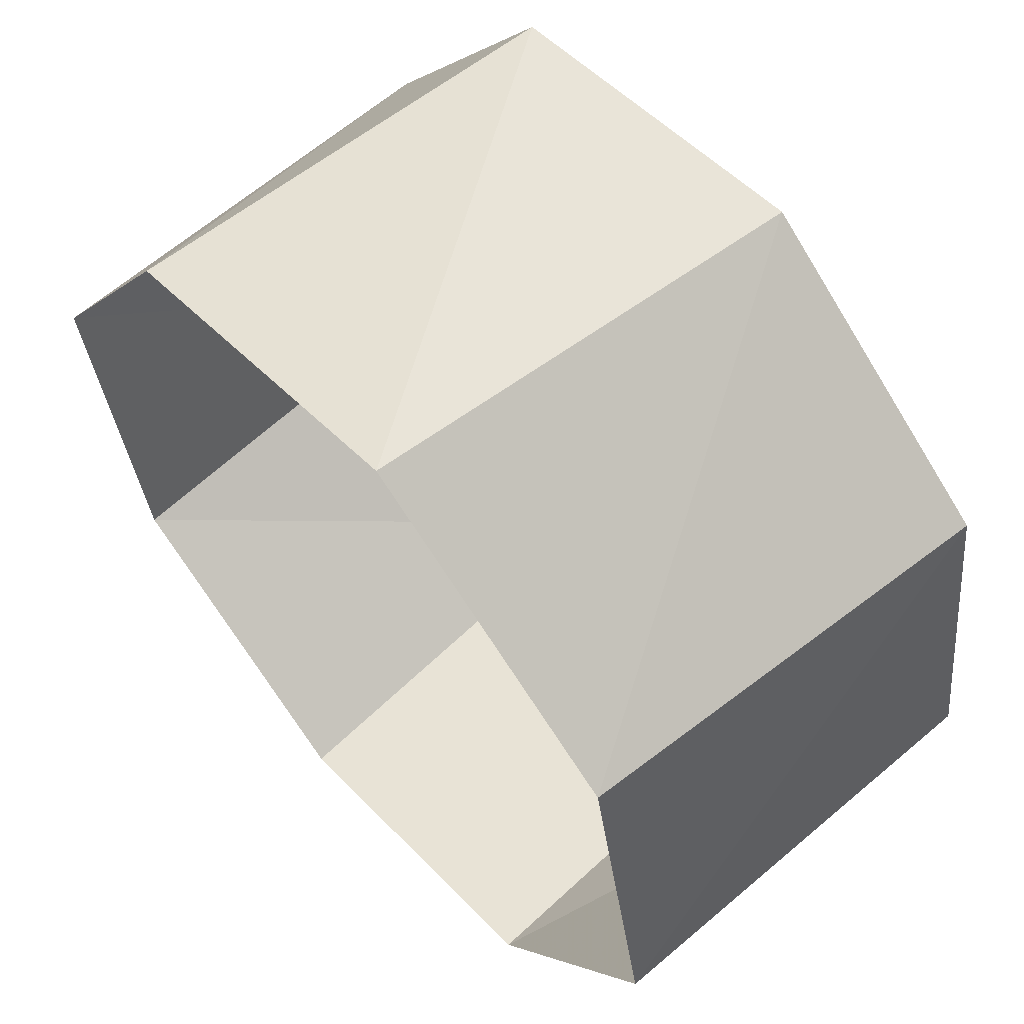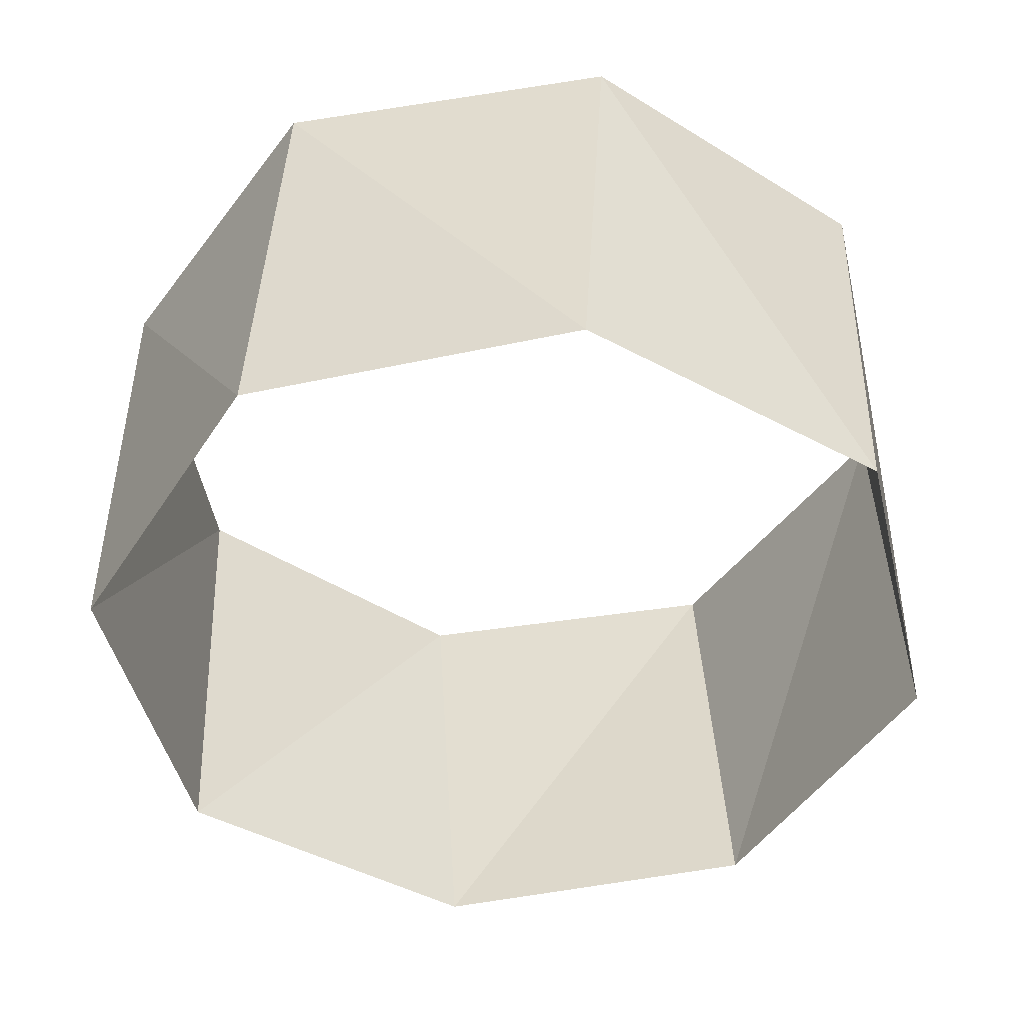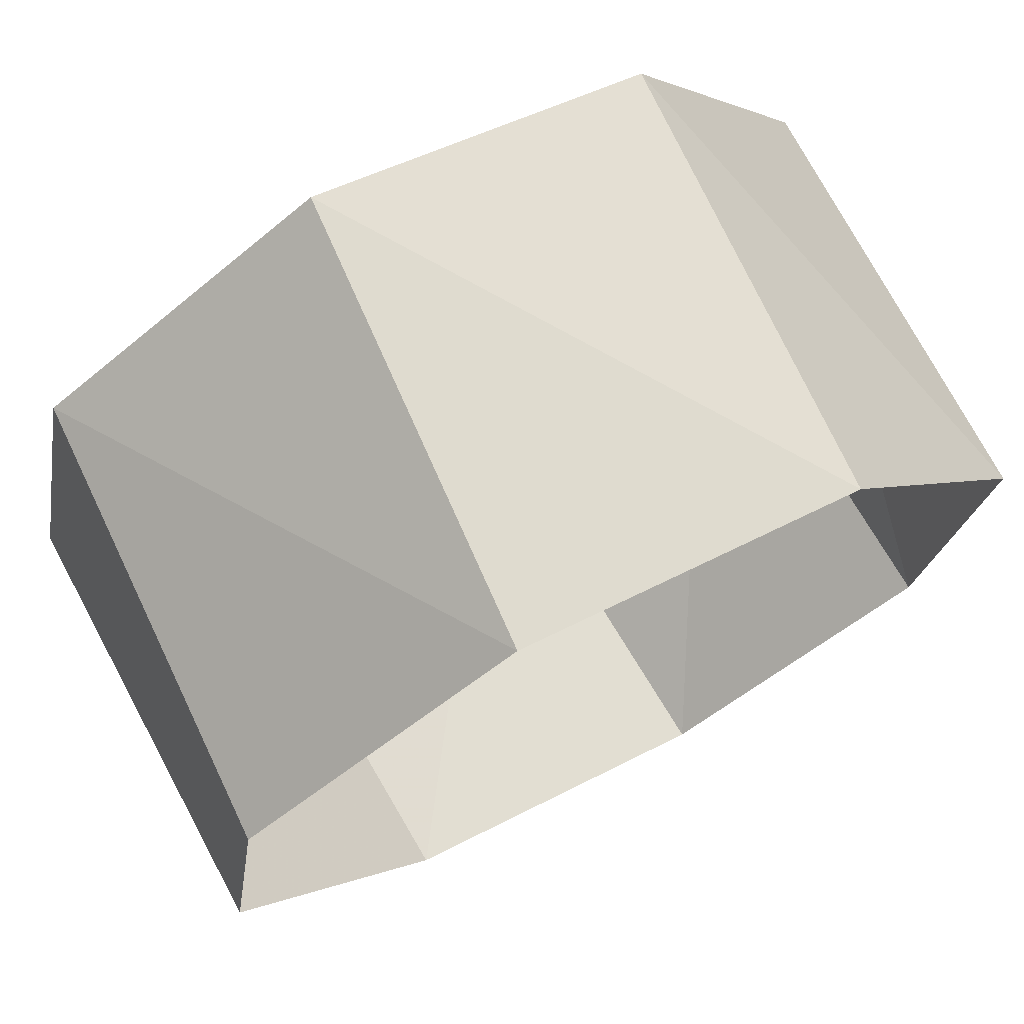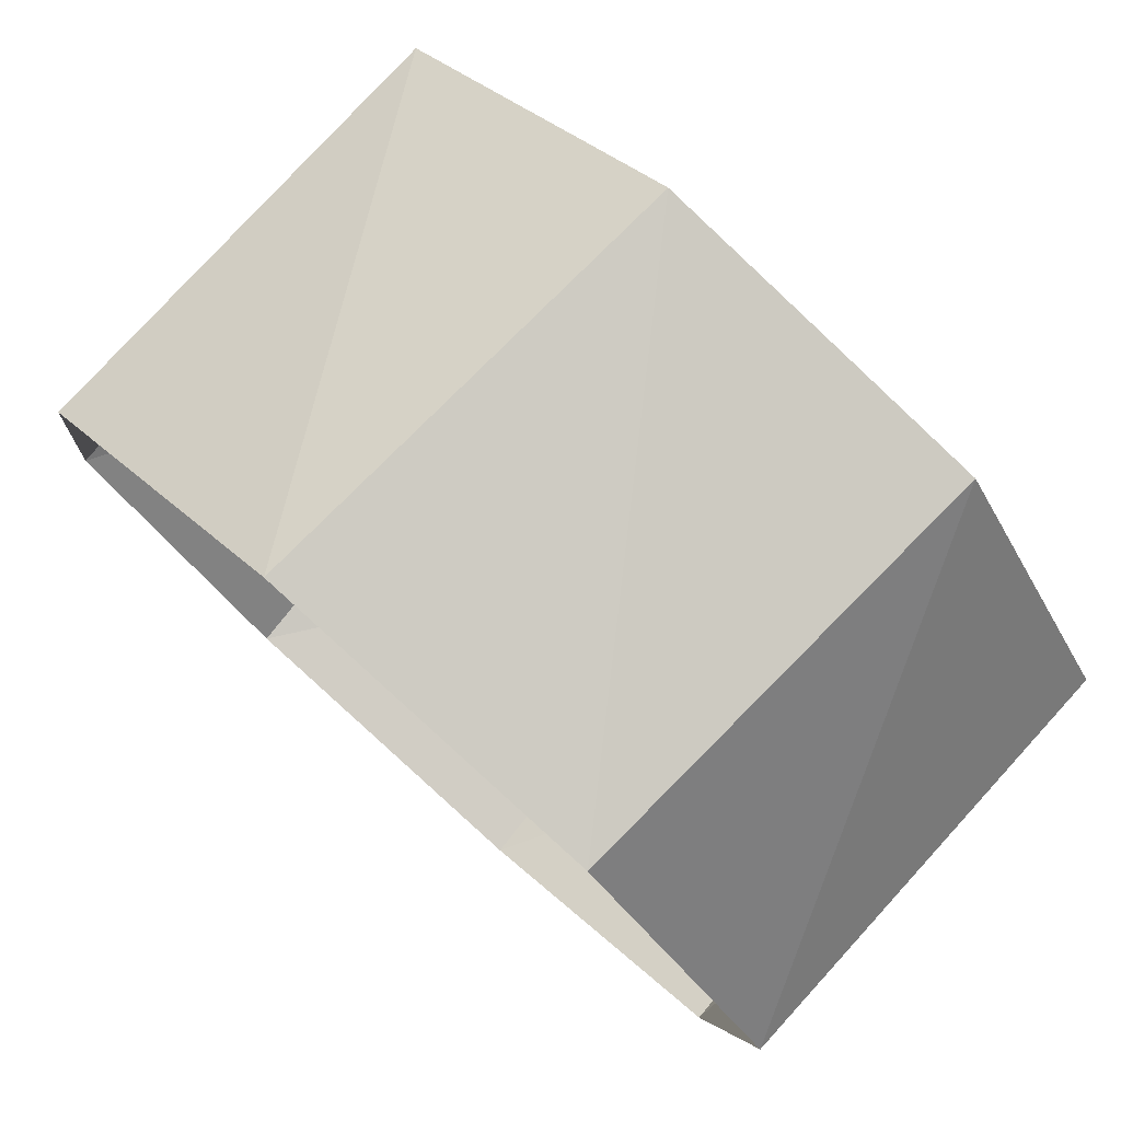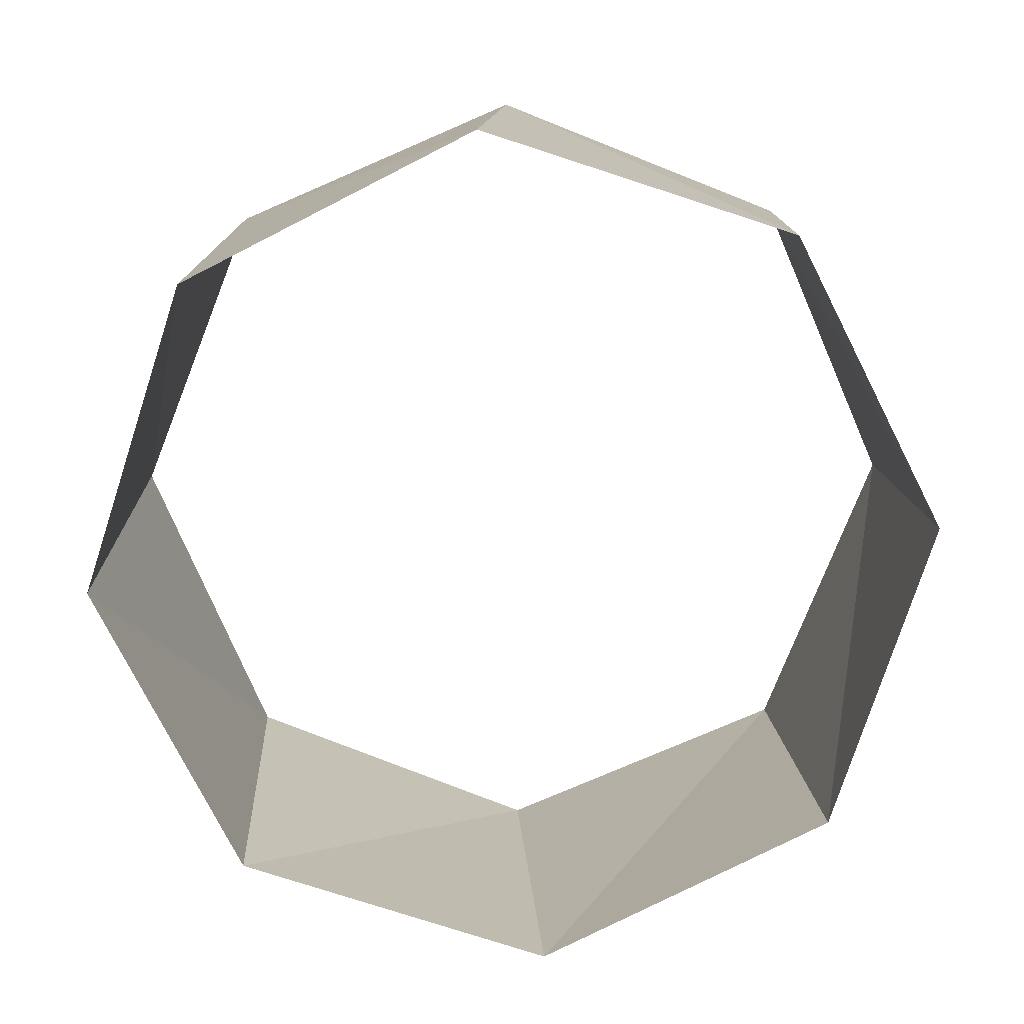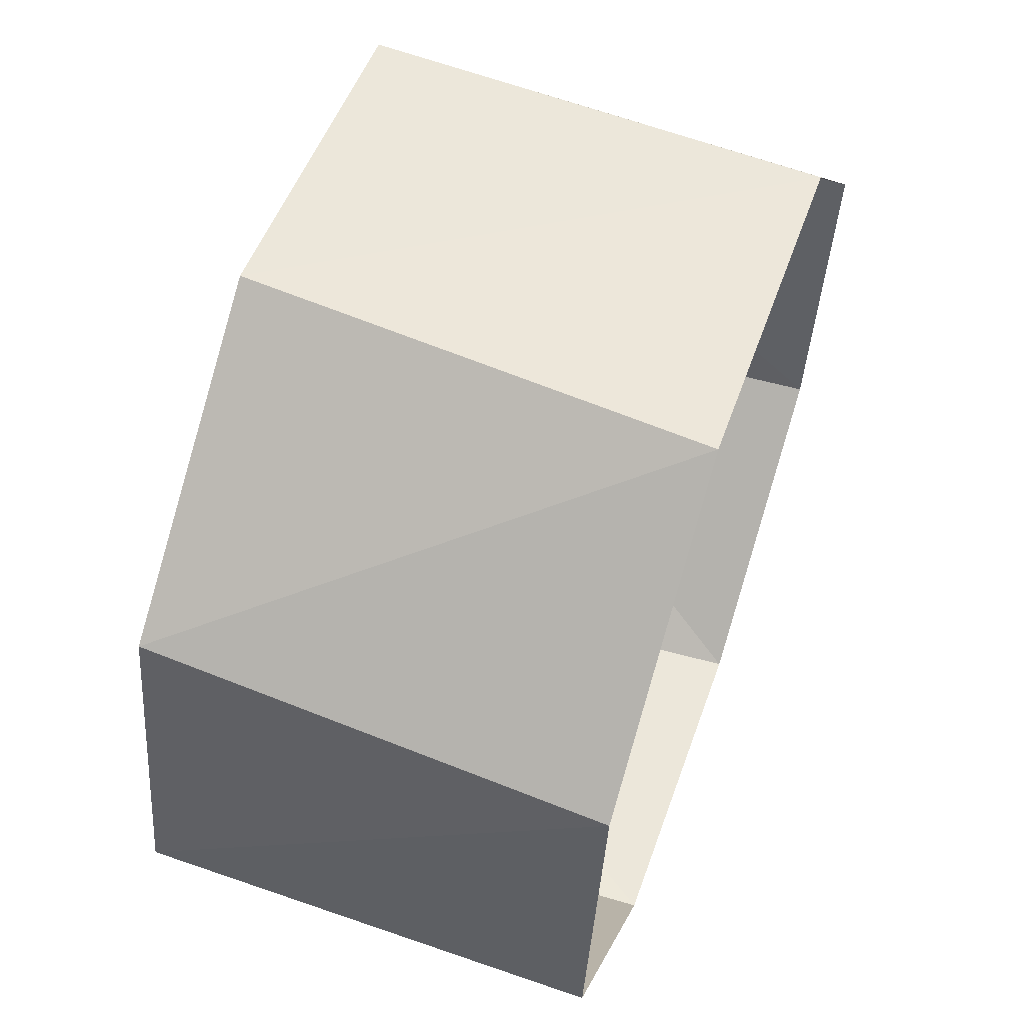
<metadata>
{"format":"obj","ext":"obj","renderer":"f3d","projection":"perspective","resolution":1024,"background":"white","views":[{"elev":60.4,"azim":49.0,"up":"+Y"},{"elev":-47.0,"azim":111.7,"up":"+Z"},{"elev":73.5,"azim":152.5,"up":"+Y"},{"elev":79.6,"azim":-138.3,"up":"+Y"},{"elev":-76.7,"azim":-54.9,"up":"+Z"},{"elev":61.1,"azim":109.2,"up":"+Y"}]}
</metadata>
<code>
v 0.9686 -0.2487 96
v 0.8607 0.509 96
v 0.2487 0.9686 96
v -0.509 0.8607 96
v -0.9686 0.2487 96
v -0.8607 -0.509 96
v -0.2487 -0.9686 96
v 0.509 -0.8607 96
v 0.9823 -0.1874 97
v 0.8271 0.5621 97
v 0.1874 0.9823 97
v -0.5621 0.8271 97
v -0.9823 0.1874 97
v -0.8271 -0.5621 97
v -0.1874 -0.9823 97
v 0.5621 -0.8271 97
f 16 8 15
f 8 15 7
f 15 7 14
f 7 14 6
f 14 6 13
f 6 13 5
f 13 5 12
f 5 12 4
f 12 4 11
f 4 11 3
f 11 3 10
f 3 10 2
f 10 2 9
f 2 9 1
f 9 1 16
f 1 16 8

</code>
